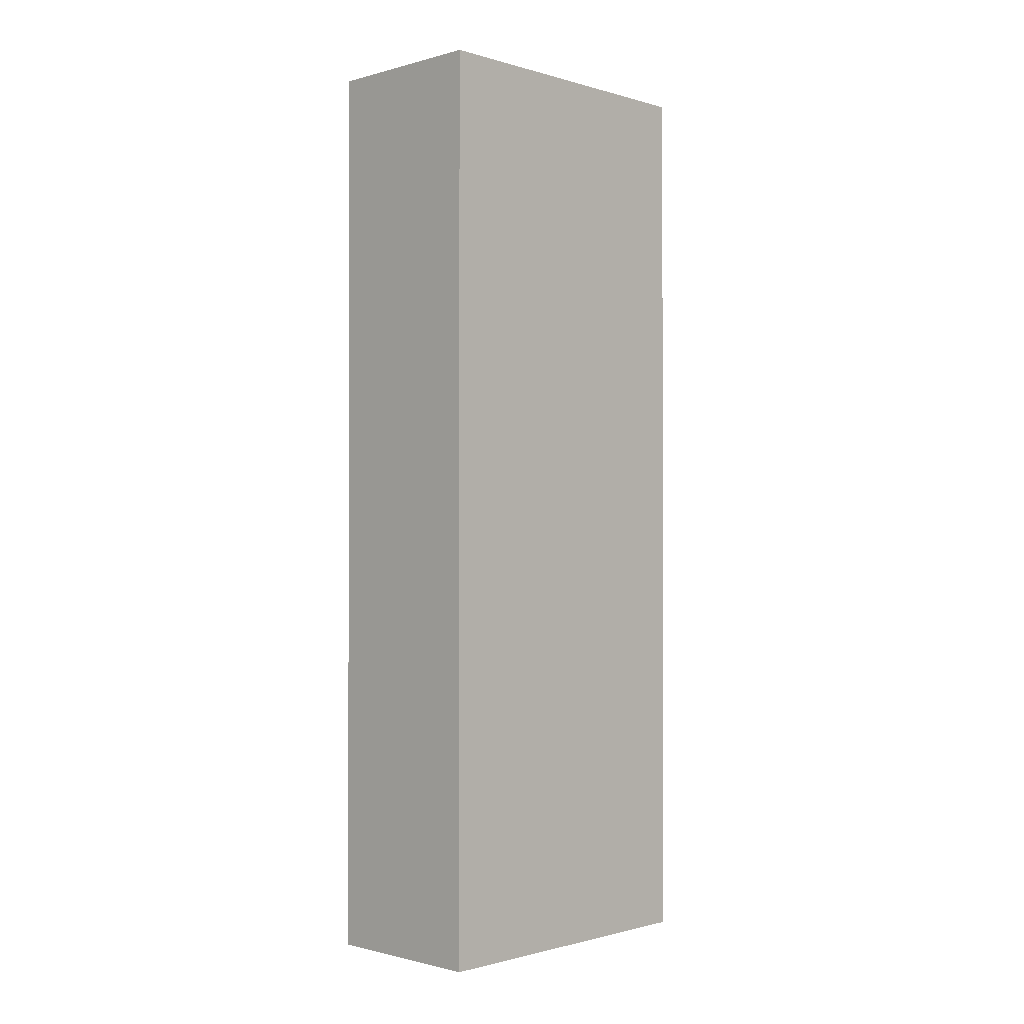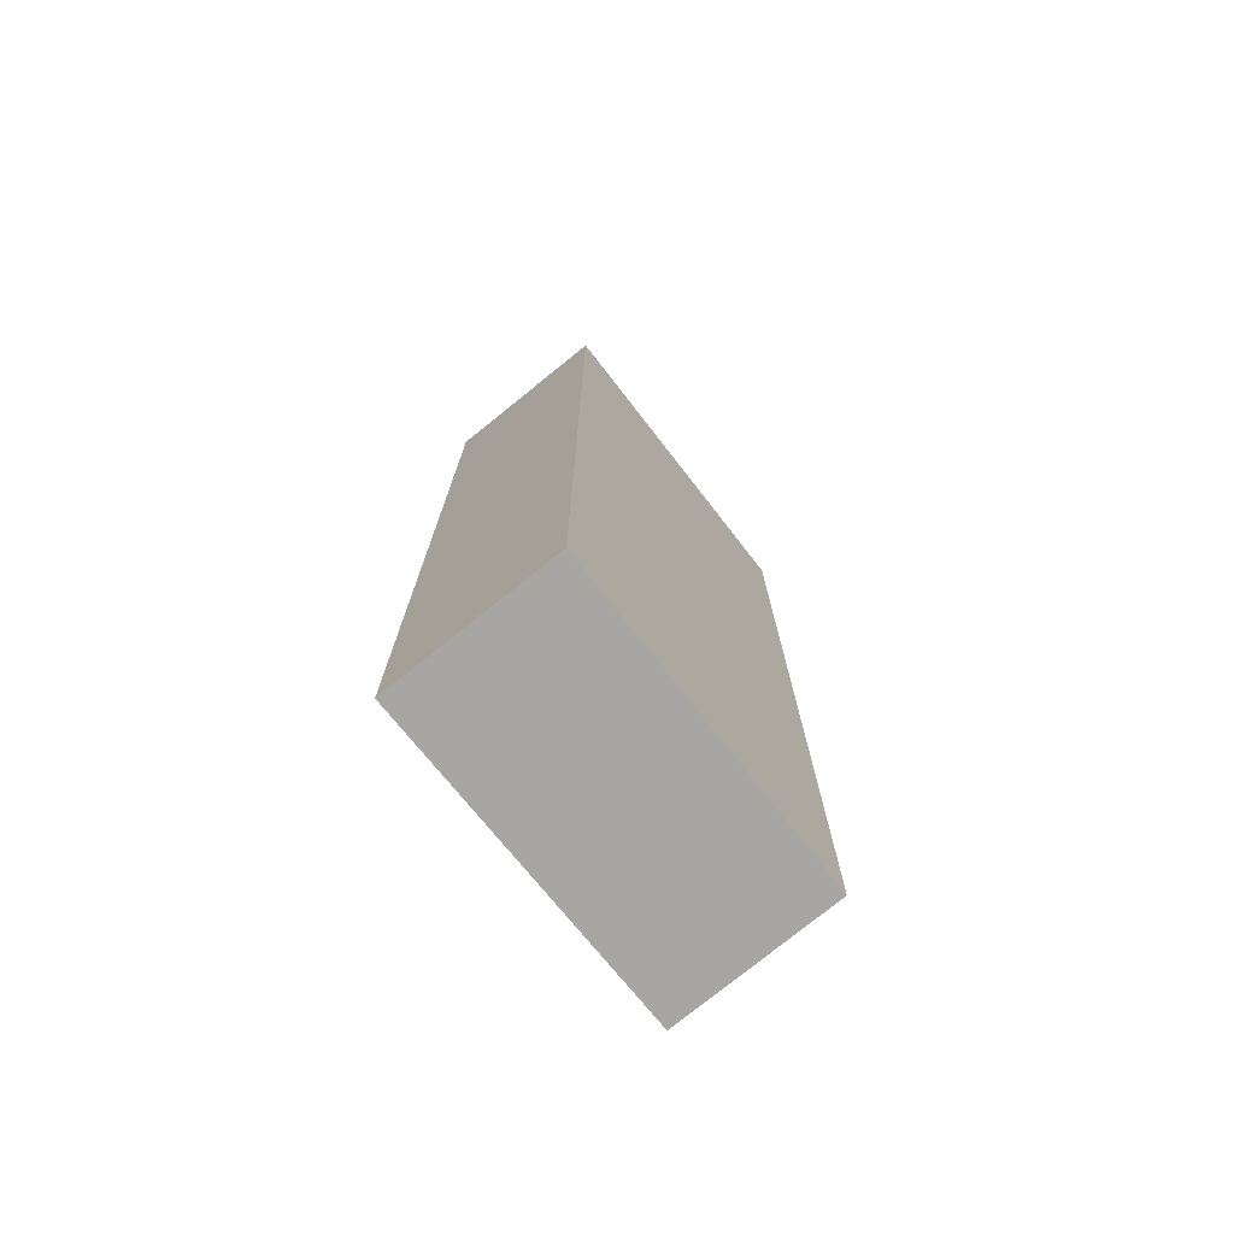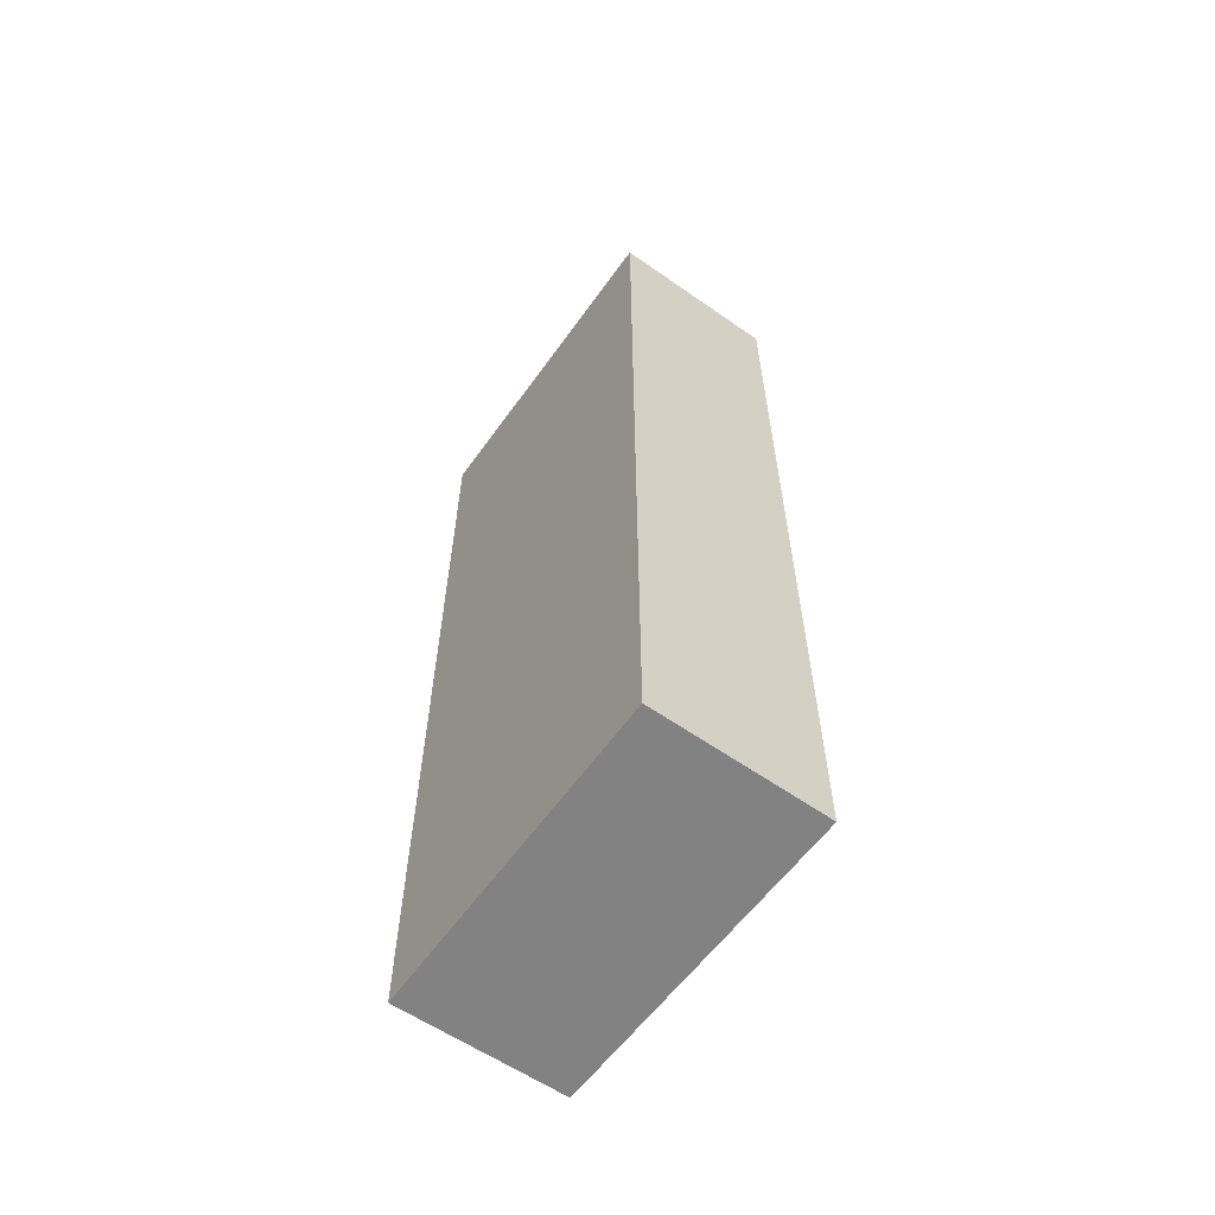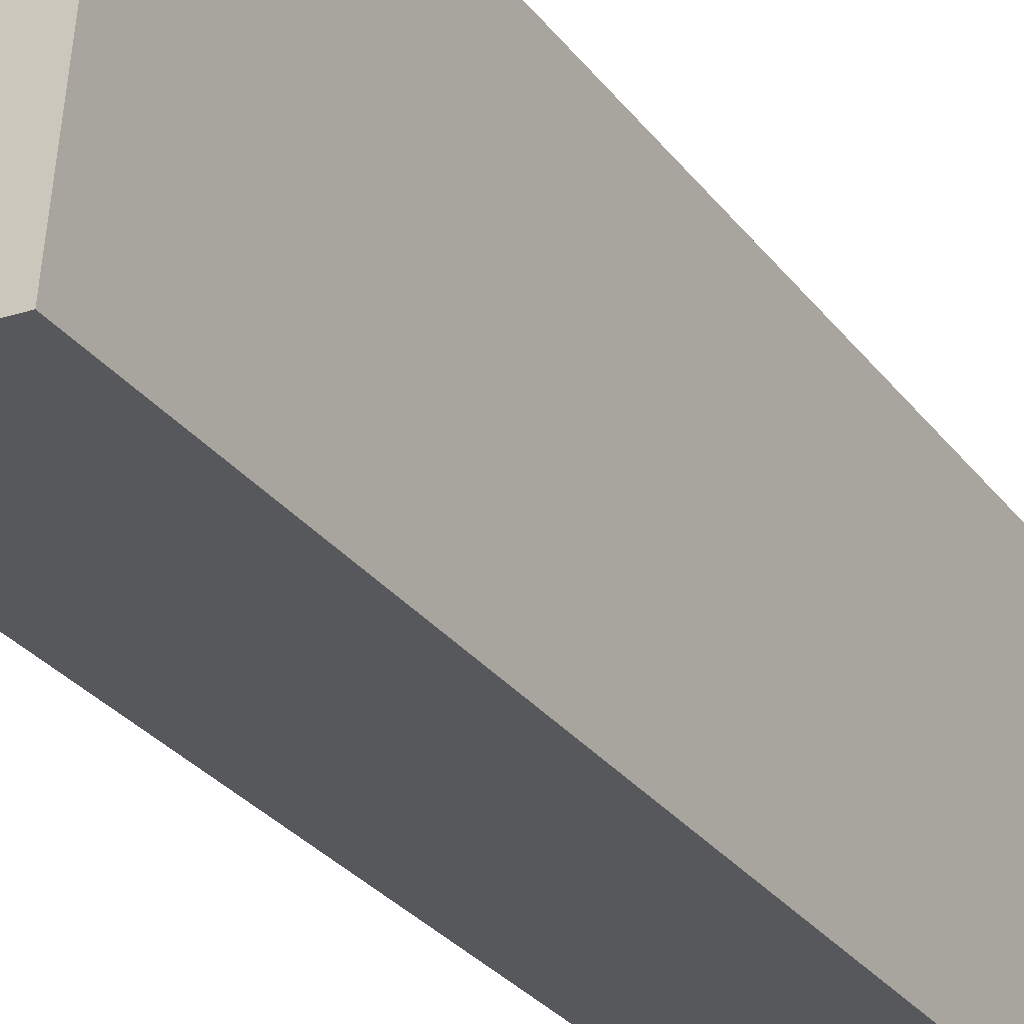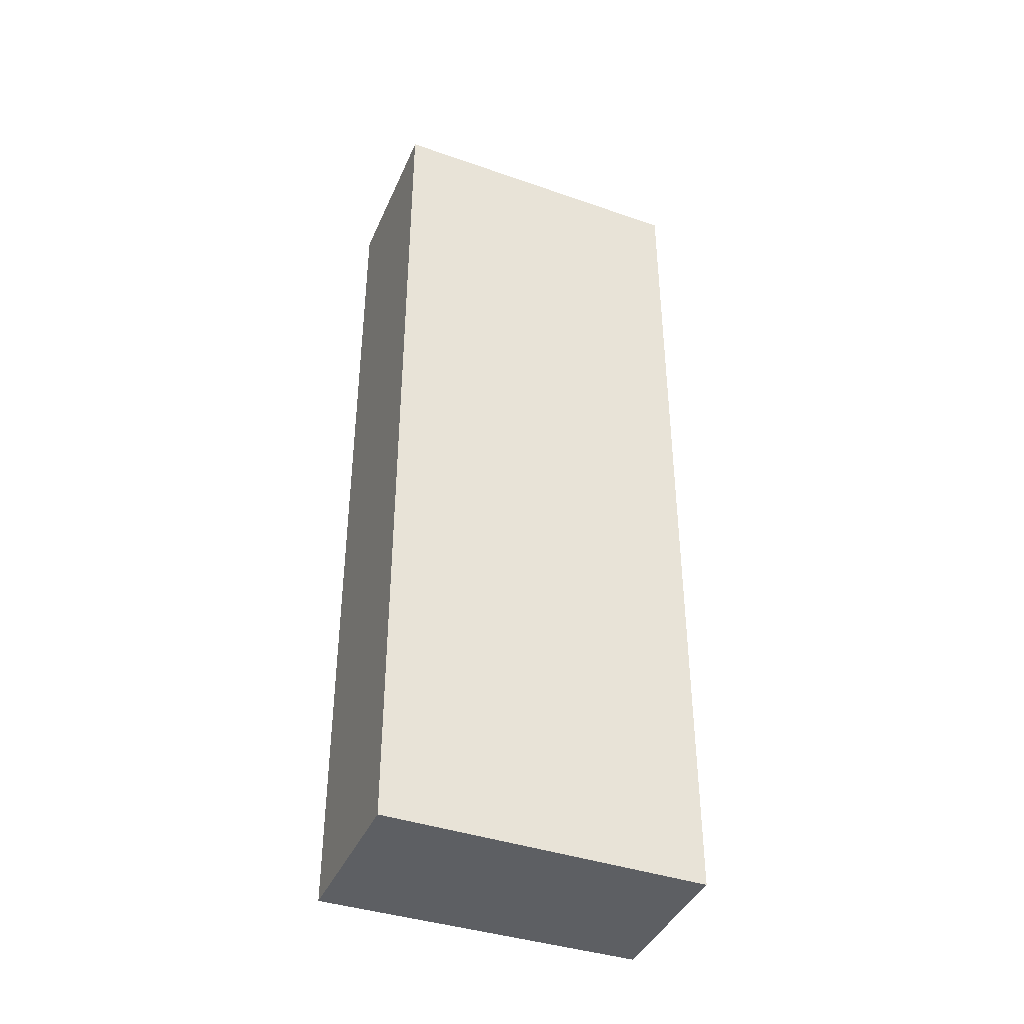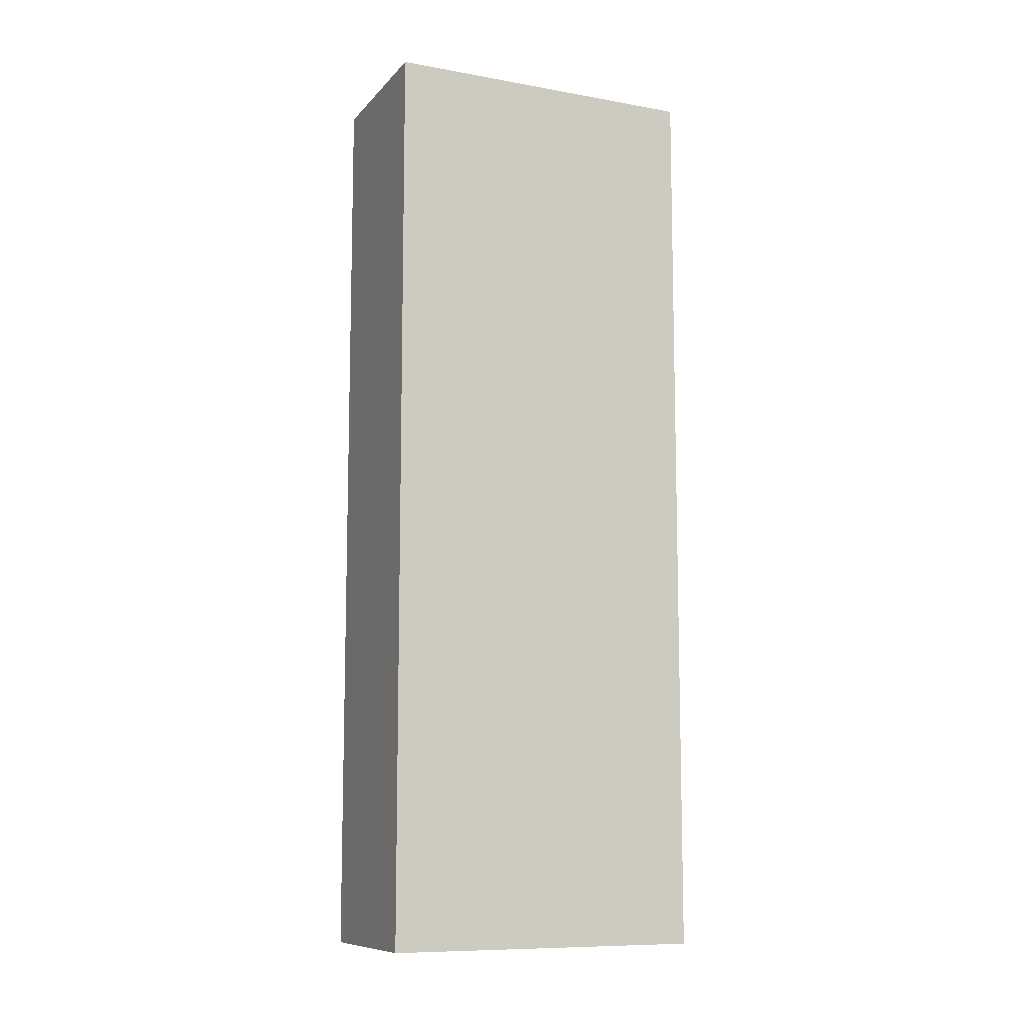
<metadata>
{"format":"obj","ext":"obj","renderer":"f3d","projection":"perspective","resolution":1024,"background":"white","views":[{"elev":-1.0,"azim":-130.7,"up":"+Y"},{"elev":-74.2,"azim":-136.6,"up":"+Y"},{"elev":-60.9,"azim":149.0,"up":"+Y"},{"elev":-30.0,"azim":30.3,"up":"+Z"},{"elev":-40.0,"azim":-107.7,"up":"+Y"},{"elev":-9.9,"azim":-109.0,"up":"+Y"}]}
</metadata>
<code>
v  0.197 5.804 2.024
v  1.076 5.804 -0.085
v  0 5.804 3.554e-16
v  1.238 5.804 1.958
v  0 0 0
v  0.197 -1.239e-16 2.024
v  1.238 -1.199e-16 1.958
v  1.076 5.205e-18 -0.085
g defaultobject
f 1 2 3
f 2 1 4
f 5 1 3
f 1 5 6
f 6 4 1
f 4 6 7
f 7 2 4
f 2 7 8
f 8 3 2
f 3 8 5
f 8 6 5
f 6 8 7

</code>
